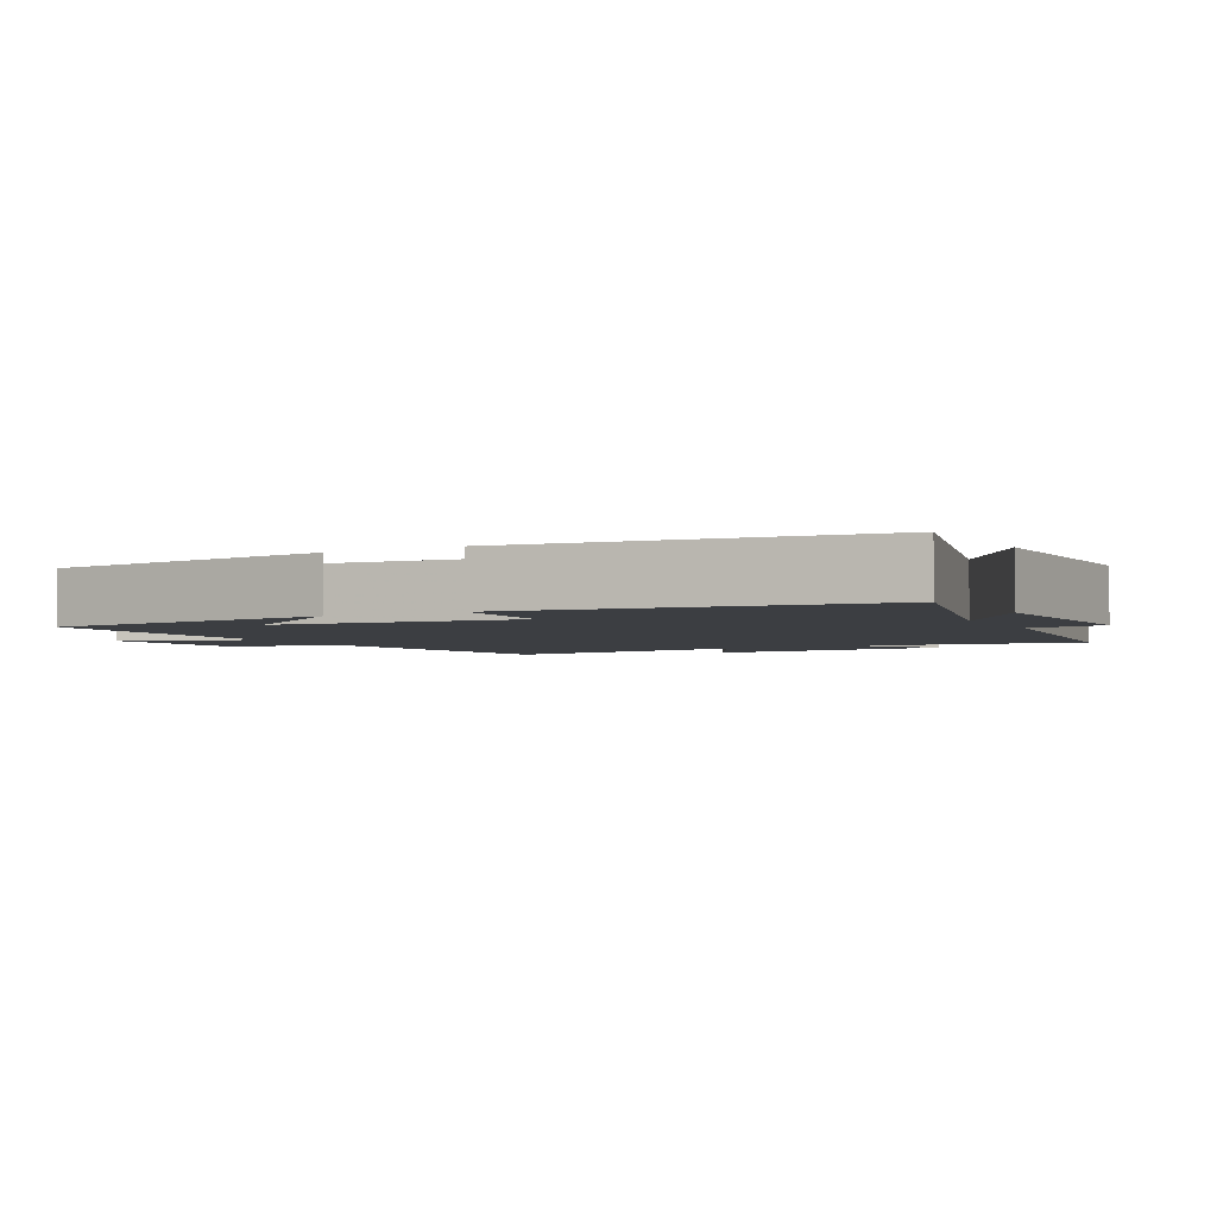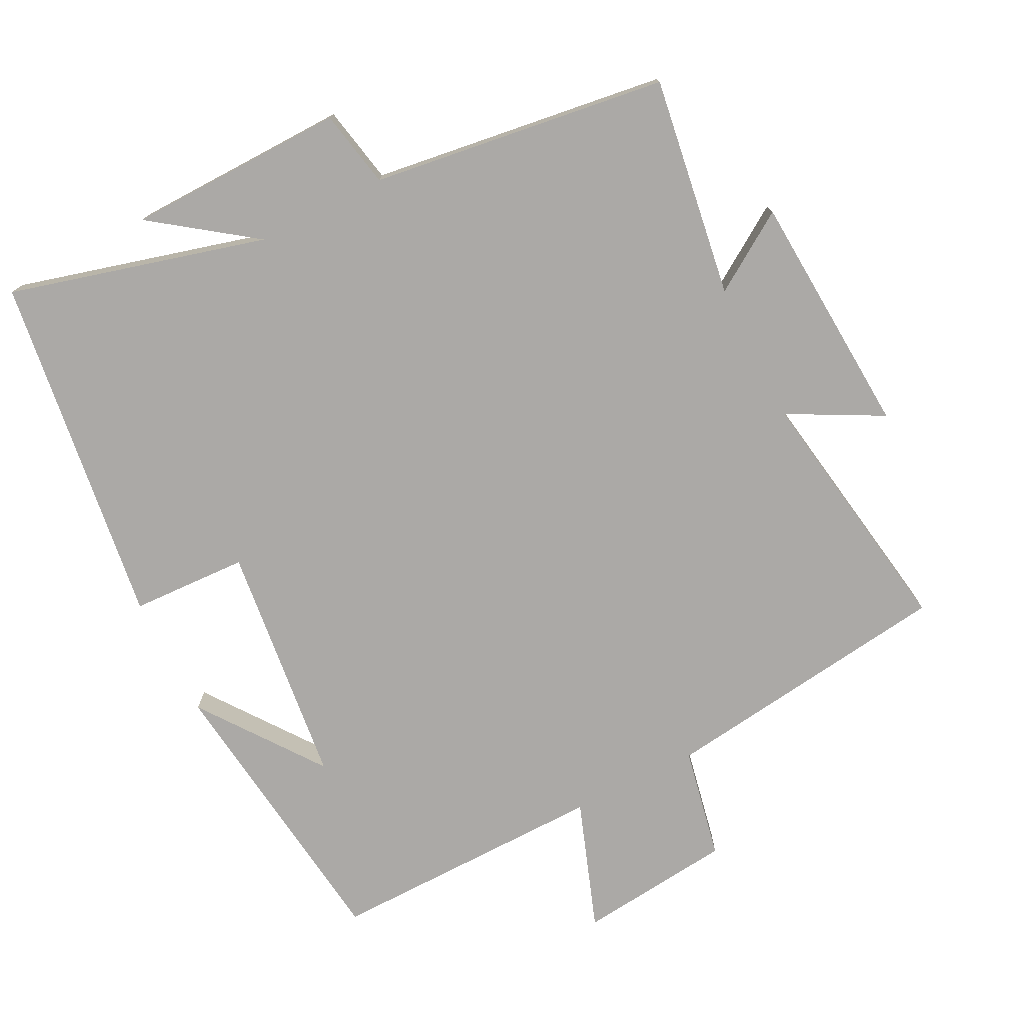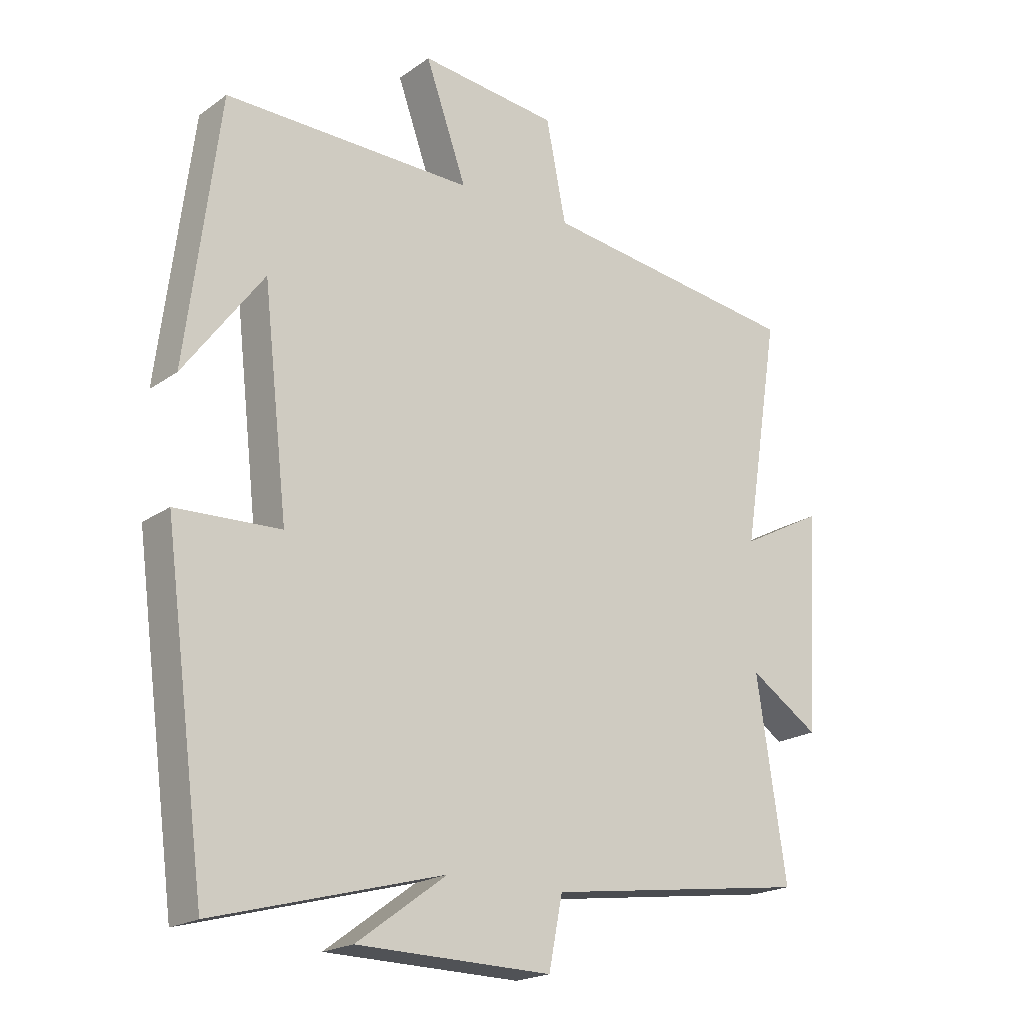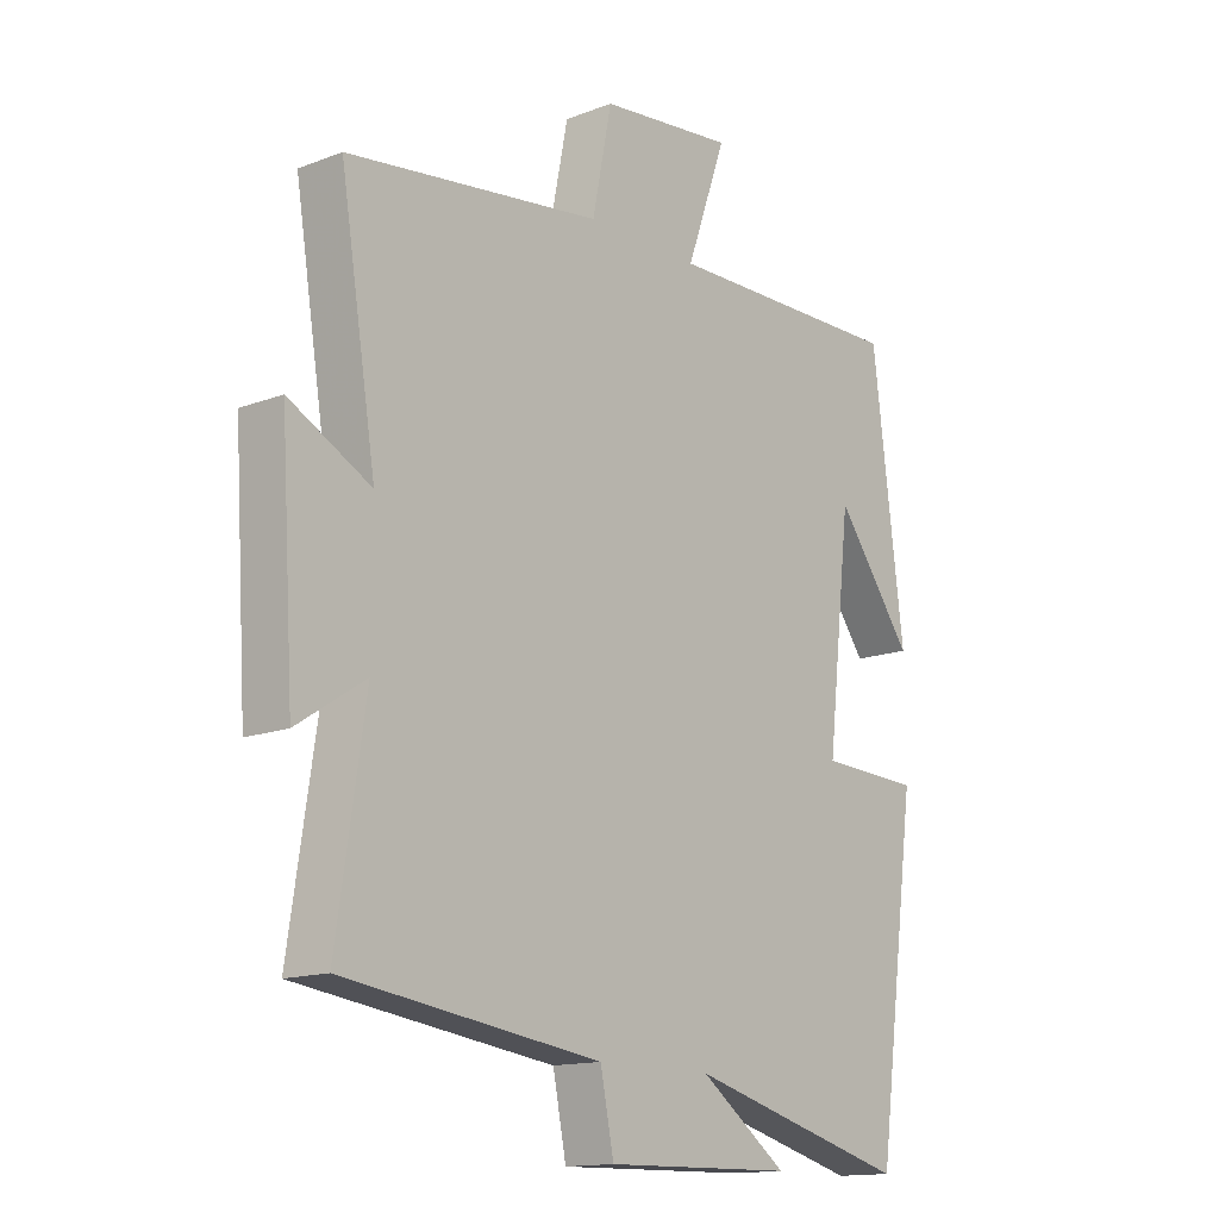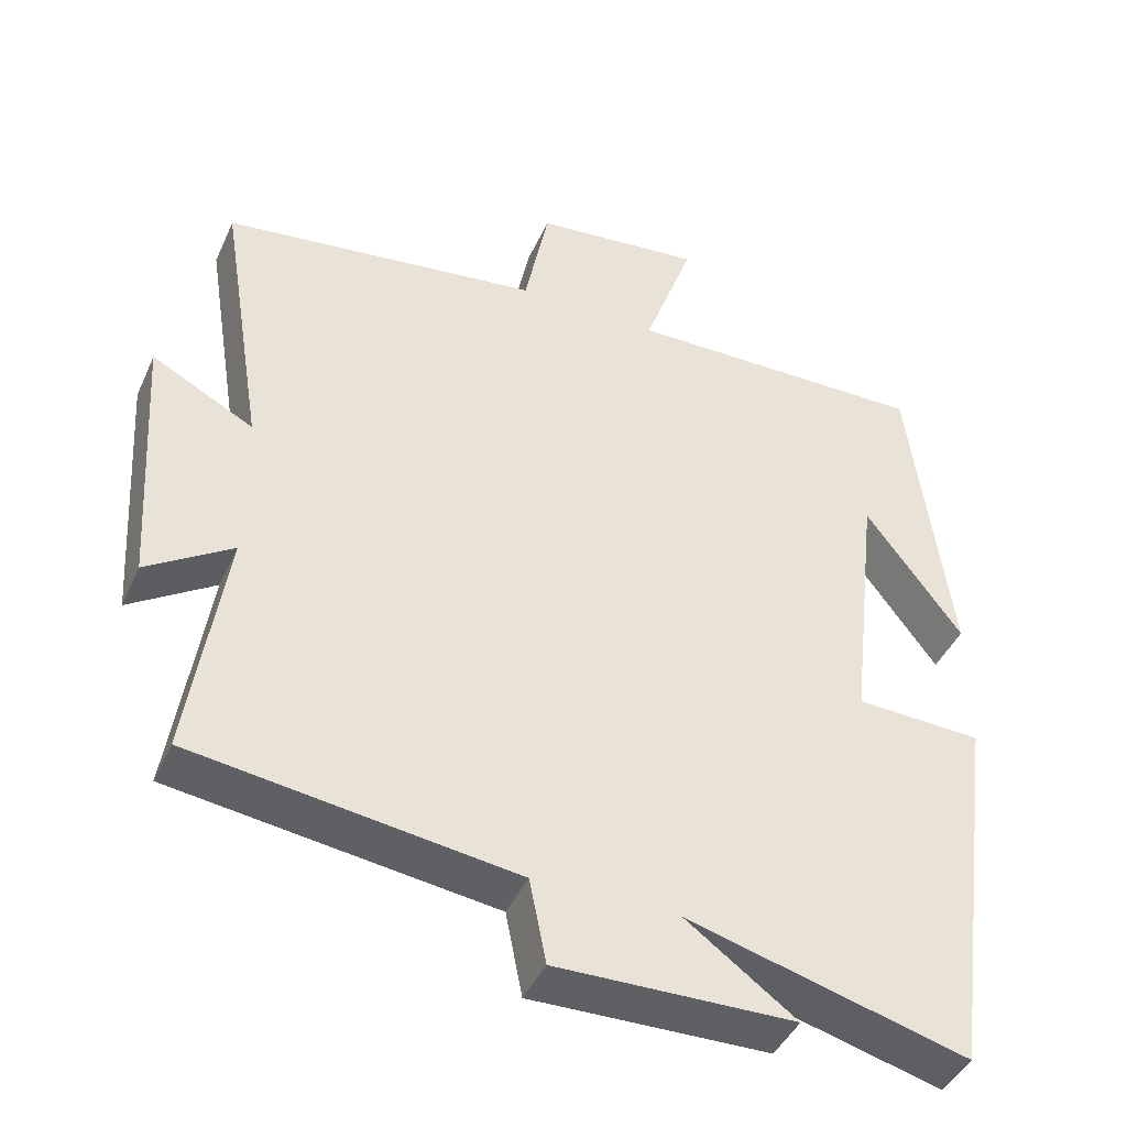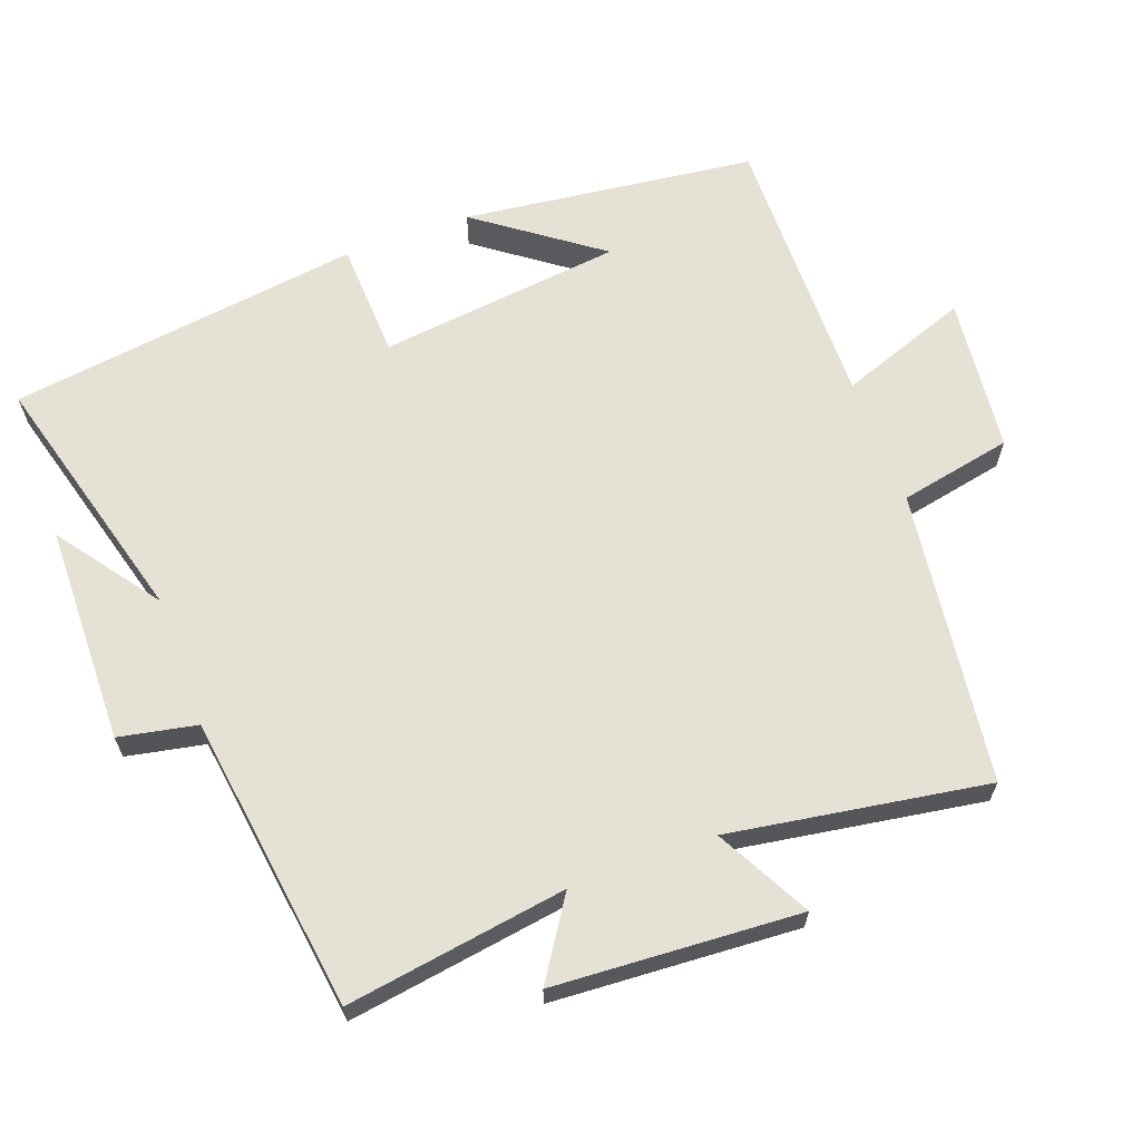
<metadata>
{"format":"obj","ext":"obj","renderer":"f3d","projection":"perspective","resolution":1024,"background":"white","views":[{"elev":-3.2,"azim":118.3,"up":"+Y"},{"elev":-75.6,"azim":-153.1,"up":"+Y"},{"elev":-20.1,"azim":141.7,"up":"+Z"},{"elev":-14.5,"azim":-50.1,"up":"+Z"},{"elev":-43.3,"azim":-23.1,"up":"+Z"},{"elev":64.7,"azim":-110.3,"up":"+Y"}]}
</metadata>
<code>
v 0.448 0.07 0.505
v 0.5 0.07 0.087
v 0.373 0.07 0.26
v 0.333 0.07 -0.088
v 0.5 0.07 -0.095
v 0.432 0.07 -0.599
v 0.066 0.07 -0.5
v 0.21 0.07 -0.605
v -0.102 0.07 -0.611
v -0.124 0.07 -0.5
v -0.547 0.07 -0.442
v -0.5 0.07 -0.128
v -0.612 0.07 -0.201
v -0.634 0.07 0.149
v -0.5 0.07 0.078
v -0.559 0.07 0.445
v -0.139 0.07 0.5
v -0.107 0.07 0.661
v 0.115 0.07 0.685
v 0.049 0.07 0.5
v 0.448 0 0.505
v 0.5 0 0.087
v 0.373 0 0.26
v 0.333 0 -0.088
v 0.5 0 -0.095
v 0.432 0 -0.599
v 0.066 0 -0.5
v 0.21 0 -0.605
v -0.102 0 -0.611
v -0.124 0 -0.5
v -0.547 0 -0.442
v -0.5 0 -0.128
v -0.612 0 -0.201
v -0.634 0 0.149
v -0.5 0 0.078
v -0.559 0 0.445
v -0.139 0 0.5
v -0.107 0 0.661
v 0.115 0 0.685
v 0.049 0 0.5
f 17 18 19 20
f 15 16 17 20
f 15 20 1
f 12 13 14 15
f 12 15 1
f 10 11 12 1
f 7 8 9 10
f 7 10 1
f 4 5 6 7
f 3 4 7
f 3 7 1
f 1 2 3
f 40 39 38 37
f 40 37 36 35
f 21 40 35
f 35 34 33 32
f 21 35 32
f 21 32 31 30
f 30 29 28 27
f 21 30 27
f 27 26 25 24
f 27 24 23
f 21 27 23
f 23 22 21
f 1 21 22 2
f 2 22 23 3
f 3 23 24 4
f 4 24 25 5
f 5 25 26 6
f 6 26 27 7
f 7 27 28 8
f 8 28 29 9
f 9 29 30 10
f 10 30 31 11
f 11 31 32 12
f 12 32 33 13
f 13 33 34 14
f 14 34 35 15
f 15 35 36 16
f 16 36 37 17
f 17 37 38 18
f 18 38 39 19
f 19 39 40 20
f 20 40 21 1

</code>
